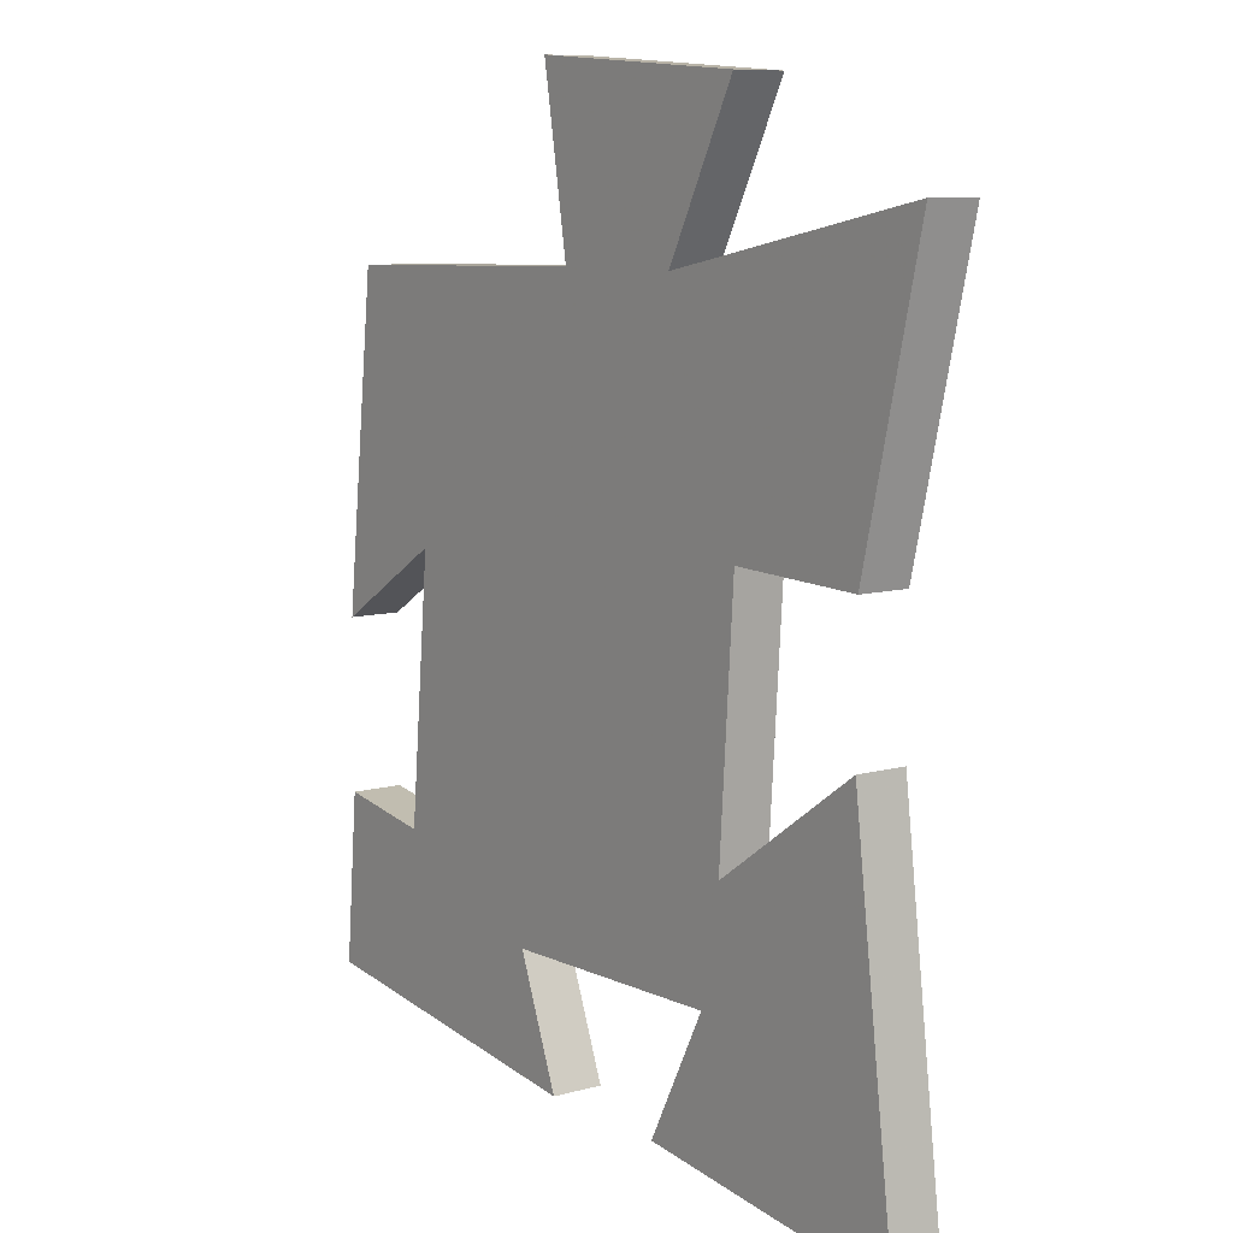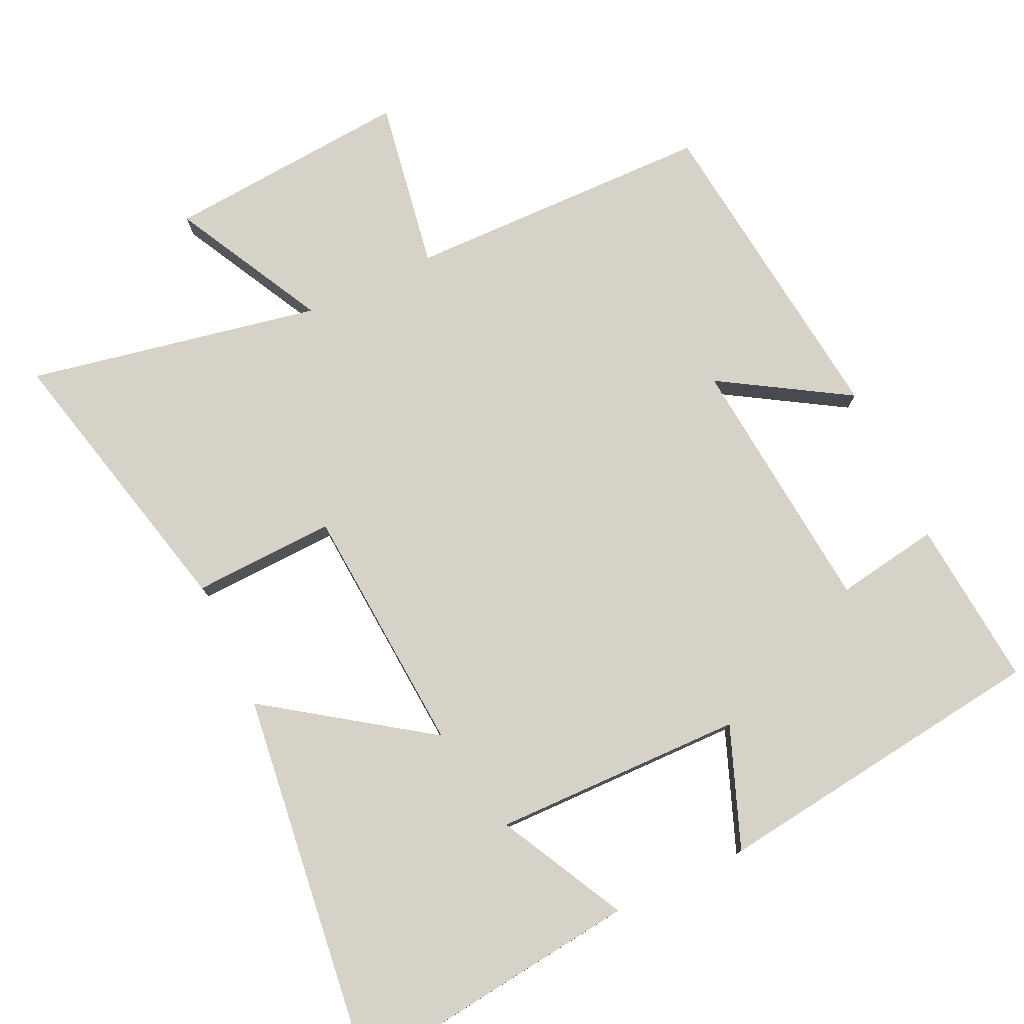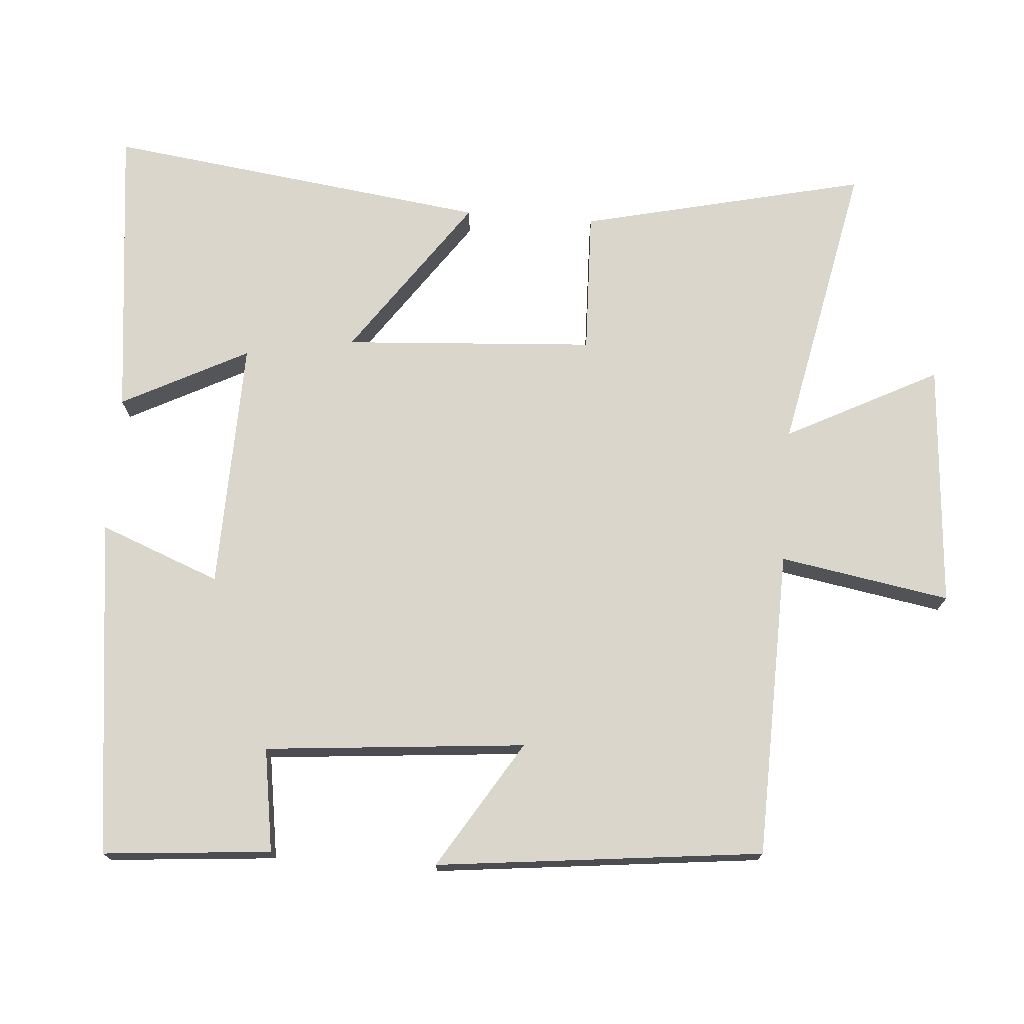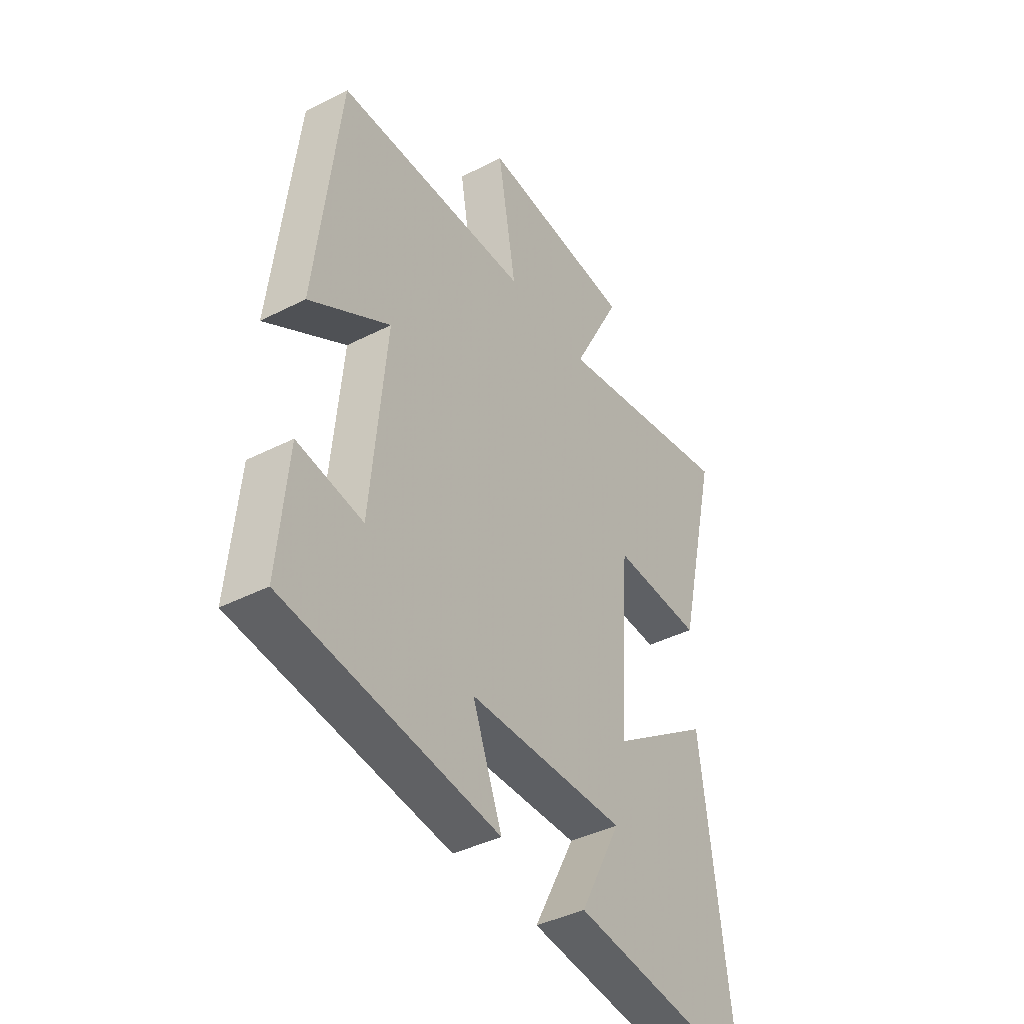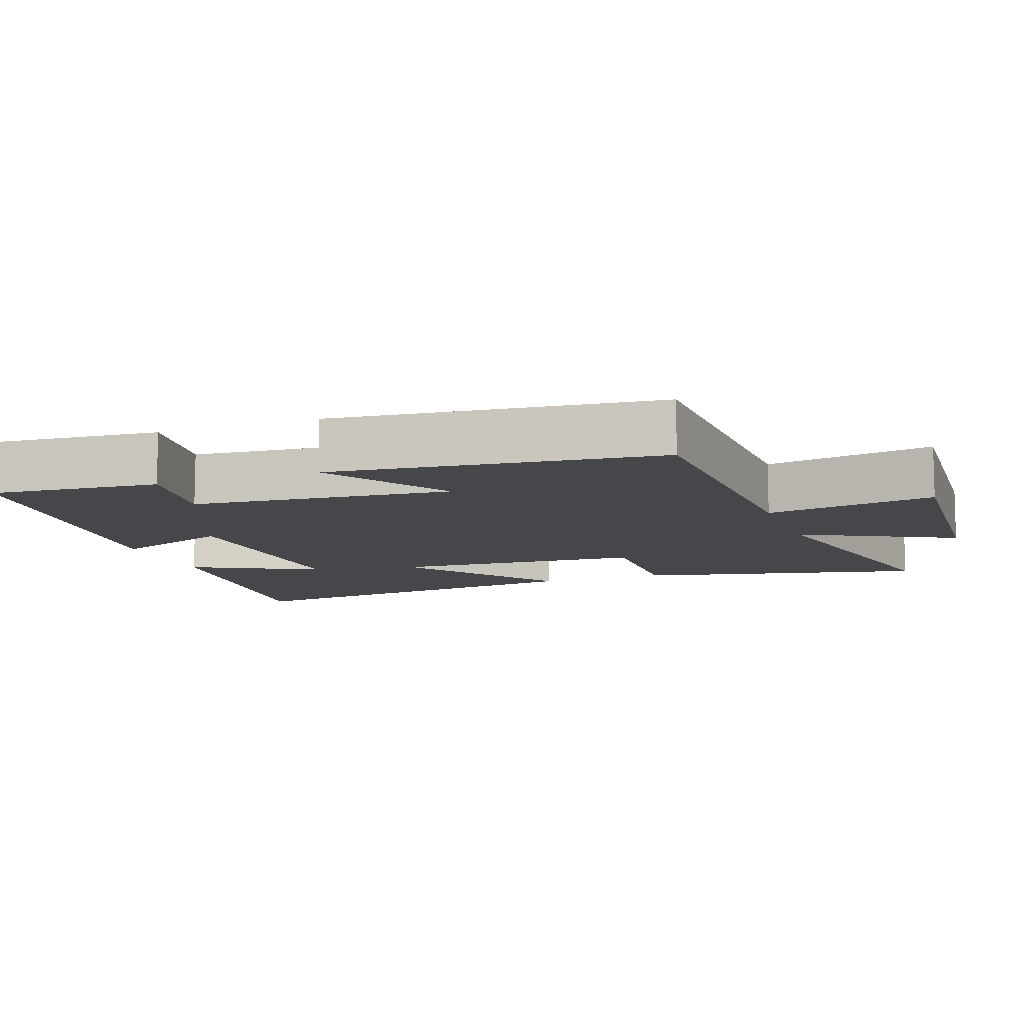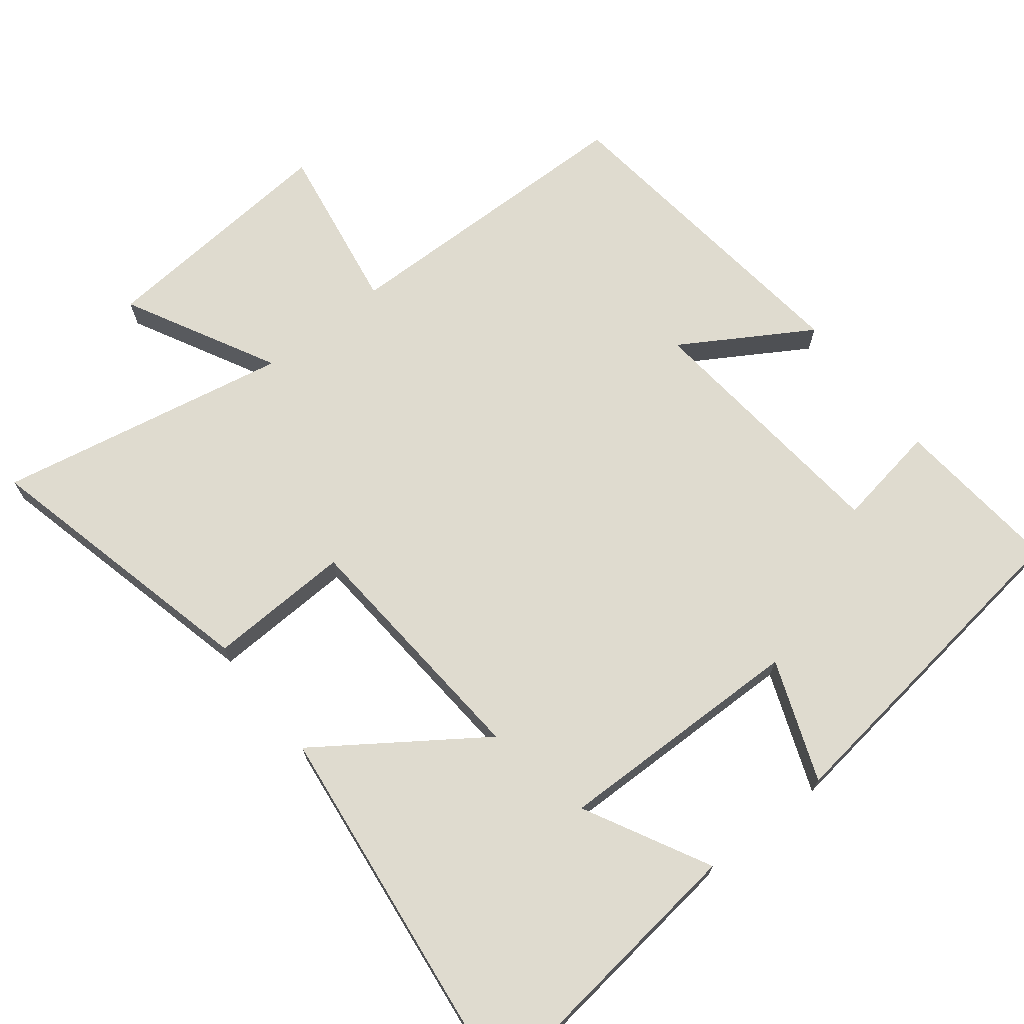
<metadata>
{"format":"obj","ext":"obj","renderer":"f3d","projection":"perspective","resolution":1024,"background":"white","views":[{"elev":9.0,"azim":53.6,"up":"+Z"},{"elev":77.9,"azim":154.6,"up":"+Y"},{"elev":73.7,"azim":-85.5,"up":"+Y"},{"elev":-41.1,"azim":-58.1,"up":"+Z"},{"elev":-10.2,"azim":-69.8,"up":"+Y"},{"elev":70.3,"azim":141.5,"up":"+Y"}]}
</metadata>
<code>
v -0.448 0.07 0.49
v -0.014 0.07 0.5
v -0.055 0.07 0.74
v 0.291 0.07 0.714
v 0.18 0.07 0.5
v 0.594 0.07 0.583
v 0.5 0.07 0.181
v 0.298 0.07 0.188
v 0.274 0.07 -0.166
v 0.5 0.07 -0.007
v 0.569 0.07 -0.548
v 0.152 0.07 -0.5
v 0.244 0.07 -0.322
v -0.11 0.07 -0.33
v -0.044 0.07 -0.5
v -0.521 0.07 -0.441
v -0.5 0.07 -0.204
v -0.354 0.07 -0.227
v -0.32 0.07 0.141
v -0.5 0.07 0.03
v -0.448 0 0.49
v -0.014 0 0.5
v -0.055 0 0.74
v 0.291 0 0.714
v 0.18 0 0.5
v 0.594 0 0.583
v 0.5 0 0.181
v 0.298 0 0.188
v 0.274 0 -0.166
v 0.5 0 -0.007
v 0.569 0 -0.548
v 0.152 0 -0.5
v 0.244 0 -0.322
v -0.11 0 -0.33
v -0.044 0 -0.5
v -0.521 0 -0.441
v -0.5 0 -0.204
v -0.354 0 -0.227
v -0.32 0 0.141
v -0.5 0 0.03
f 19 20 1 2
f 18 19 2
f 16 17 18
f 15 16 18
f 14 15 18
f 13 14 18 2
f 10 11 12 13
f 9 10 13
f 13 2 3
f 9 13 3
f 8 9 3
f 5 6 7 8
f 5 8 3
f 3 4 5
f 22 21 40 39
f 22 39 38
f 38 37 36
f 38 36 35
f 38 35 34
f 22 38 34 33
f 33 32 31 30
f 33 30 29
f 23 22 33
f 23 33 29
f 23 29 28
f 28 27 26 25
f 23 28 25
f 25 24 23
f 1 21 22 2
f 2 22 23 3
f 3 23 24 4
f 4 24 25 5
f 5 25 26 6
f 6 26 27 7
f 7 27 28 8
f 8 28 29 9
f 9 29 30 10
f 10 30 31 11
f 11 31 32 12
f 12 32 33 13
f 13 33 34 14
f 14 34 35 15
f 15 35 36 16
f 16 36 37 17
f 17 37 38 18
f 18 38 39 19
f 19 39 40 20
f 20 40 21 1

</code>
